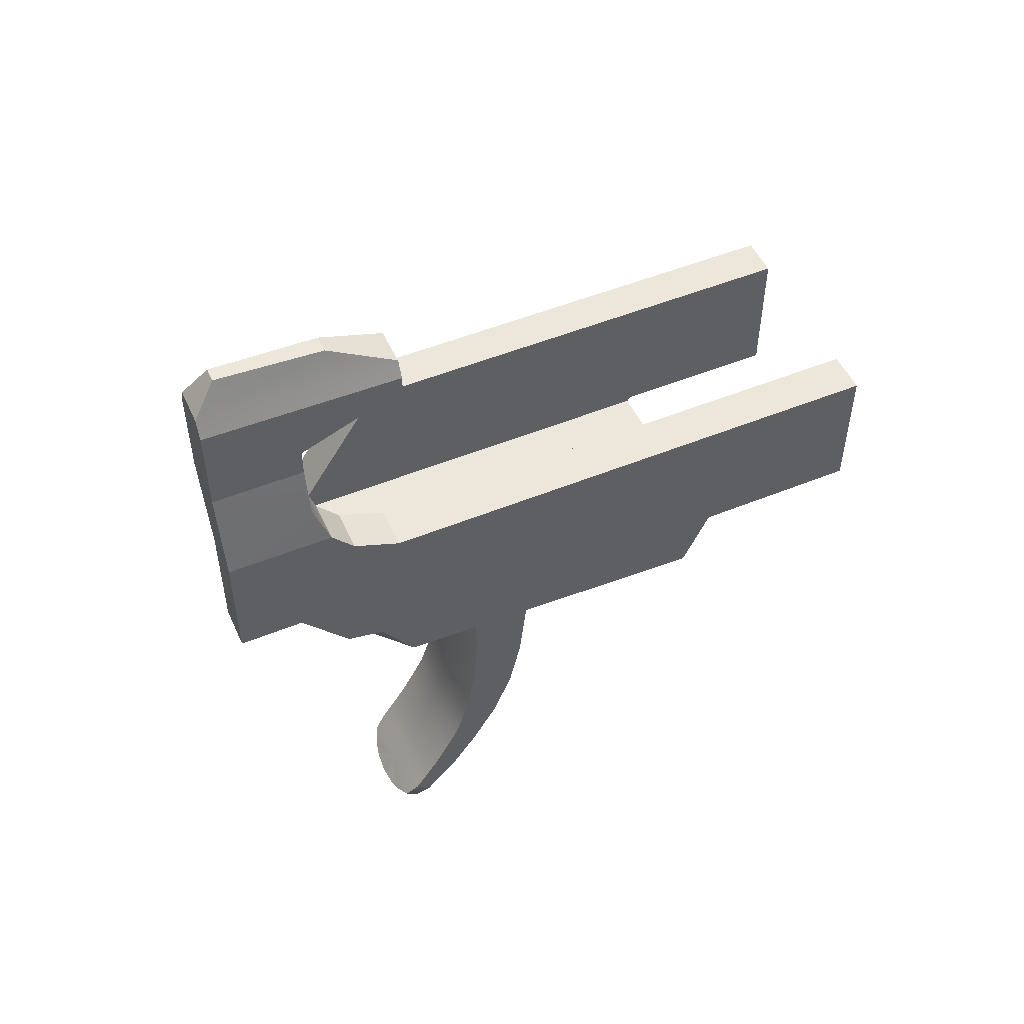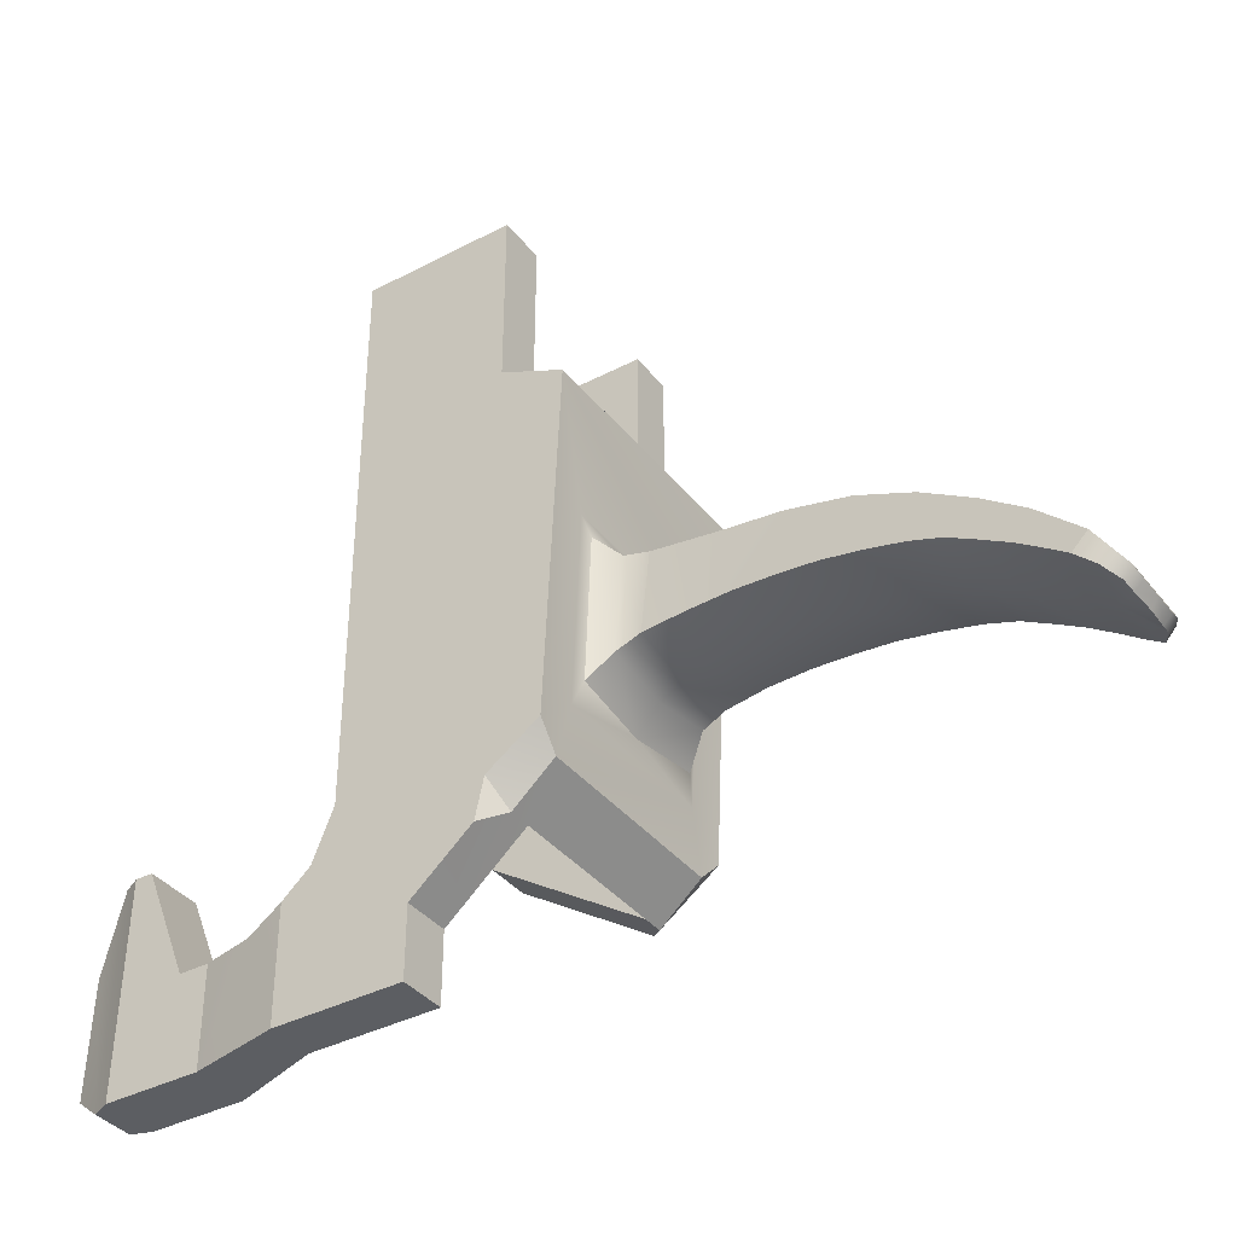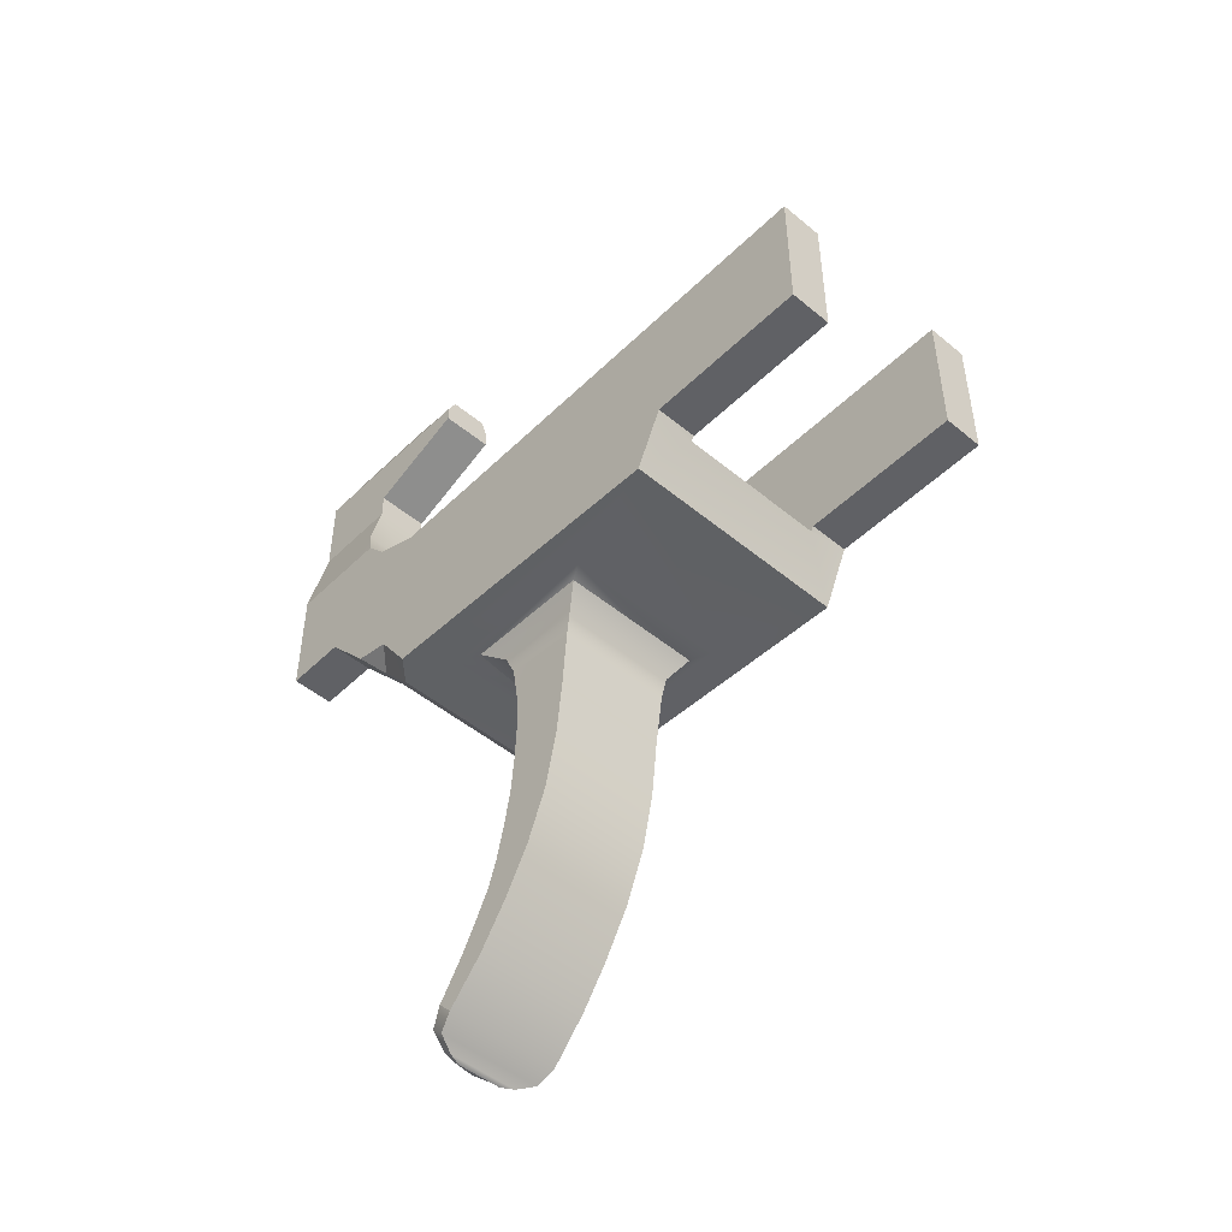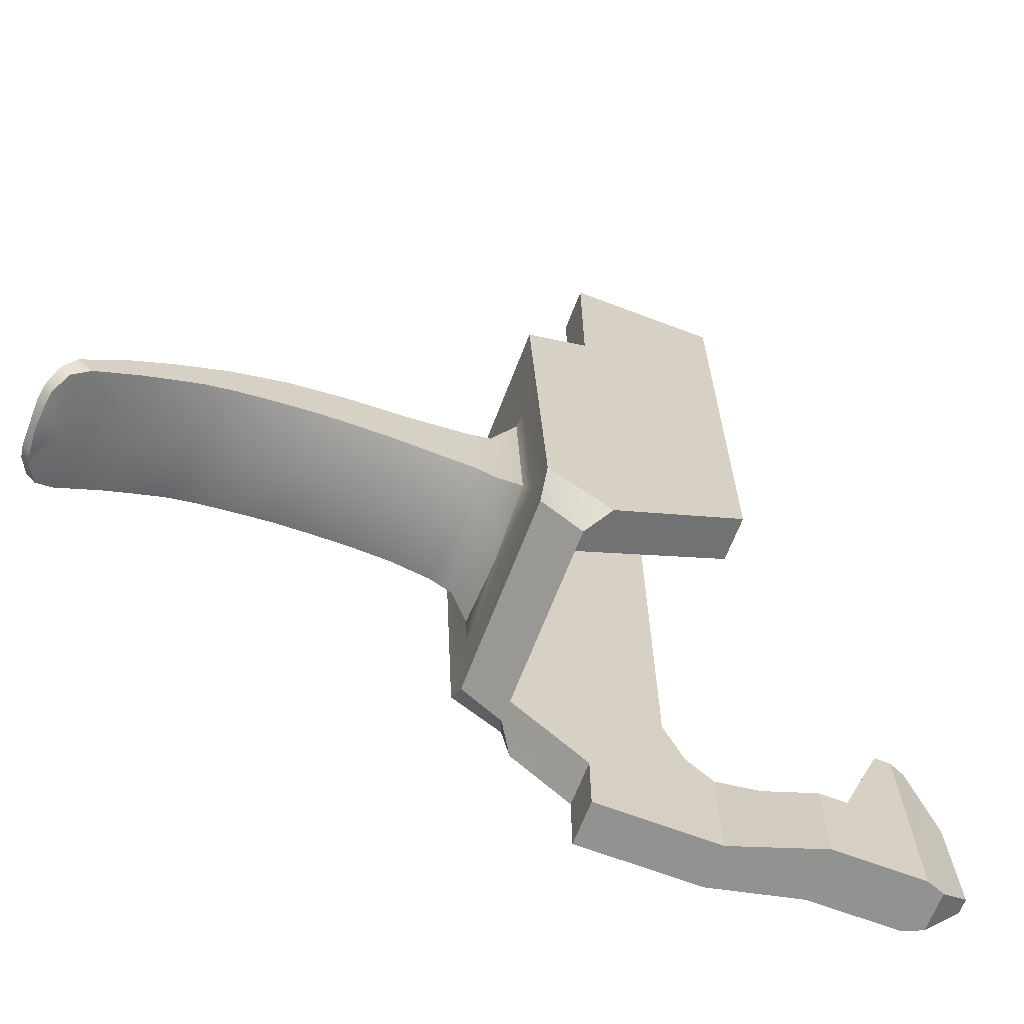
<metadata>
{"format":"obj","ext":"obj","renderer":"f3d","projection":"perspective","resolution":1024,"background":"white","views":[{"elev":50.9,"azim":66.0,"up":"+Z"},{"elev":-37.7,"azim":123.8,"up":"+Y"},{"elev":-48.4,"azim":137.2,"up":"+Z"},{"elev":-66.3,"azim":-110.9,"up":"+Y"}]}
</metadata>
<code>
g saiga12_trigger_LOD0
v 0.007475 -0.01283 0.001958
v 0.007475 -0.01053 0.001458
v 0.006075 -0.01193 0.0009583
v -0.003625 0.001572 -0.008542
v -0.003625 -0.002328 -0.006842
v -0.003625 -0.002228 -0.009342
v -0.003625 0.001172 -0.01224
v -0.003625 -0.002328 -0.01164
v -0.003625 0.0003724 -0.01584
v -0.003625 -0.002528 -0.01394
v -0.003625 -0.002928 -0.01614
v -0.003725 0.001972 -0.004942
v -0.003725 -0.002628 -0.004442
v -0.003825 0.002272 -0.003542
v -0.003825 -0.003228 -0.003042
v -0.004625 0.003472 -0.002242
v -0.004525 -0.004828 -0.001842
v -0.003625 -0.0009276 -0.01904
v -0.003625 -0.003428 -0.01834
v -0.003625 -0.002628 -0.02194
v -0.003625 -0.004028 -0.02014
v -0.003625 -0.004928 -0.02184
v -0.003625 -0.004328 -0.02434
v -0.003625 -0.005828 -0.02344
v -0.003625 -0.006628 -0.02684
v -0.003625 -0.006828 -0.02494
v -0.003625 -0.007528 -0.02594
v 0.003575 0.001572 -0.008542
v 0.003575 -0.002228 -0.009342
v 0.003575 -0.002328 -0.006842
v 0.003575 0.001172 -0.01224
v 0.003575 -0.002328 -0.01164
v 0.003675 0.001972 -0.004942
v 0.003675 -0.002628 -0.004442
v 0.003575 0.0003724 -0.01584
v 0.003575 -0.002528 -0.01394
v 0.003575 -0.002928 -0.01614
v 0.003575 -0.0009276 -0.01904
v 0.003575 -0.003428 -0.01834
v 0.003575 -0.002628 -0.02194
v 0.003575 -0.004028 -0.02014
v 0.003575 -0.004928 -0.02184
v 0.003575 -0.004328 -0.02434
v 0.003575 -0.005828 -0.02344
v 0.003575 -0.006628 -0.02684
v 0.003575 -0.006828 -0.02494
v 0.003575 -0.007528 -0.02594
v -0.003325 -0.008328 -0.02694
v -0.003625 -0.007528 -0.02594
v -2.482e-05 -0.008128 -0.02634
v -0.002225 -0.008728 -0.02754
v -0.001425 -0.008928 -0.02764
v -2.482e-05 -0.009028 -0.02774
v 0.001375 -0.008928 -0.02764
v 0.002175 -0.008728 -0.02754
v 0.003275 -0.008328 -0.02694
v 0.003575 -0.007528 -0.02594
v -2.482e-05 -0.007128 -0.02494
v -0.003625 -0.006828 -0.02494
v 0.003575 -0.006828 -0.02494
v -2.482e-05 -0.006128 -0.02344
v 0.003575 -0.005828 -0.02344
v -0.003625 -0.005828 -0.02344
v -2.482e-05 -0.005328 -0.02184
v -0.003625 -0.004928 -0.02184
v -2.482e-05 -0.004528 -0.02014
v -0.003625 -0.004028 -0.02014
v -2.482e-05 -0.003928 -0.01824
v -0.003625 -0.003428 -0.01834
v -2.482e-05 -0.003428 -0.01614
v -0.003625 -0.002928 -0.01614
v 0.003575 -0.003428 -0.01834
v 0.003575 -0.002928 -0.01614
v -2.482e-05 -0.003128 -0.01384
v 0.003575 -0.002528 -0.01394
v -2.482e-05 -0.002928 -0.01164
v 0.003575 -0.002328 -0.01164
v 0.003575 -0.002228 -0.009342
v -2.482e-05 -0.002828 -0.009242
v 0.003575 -0.002328 -0.006842
v -2.482e-05 -0.002928 -0.006742
v 0.003575 -0.004028 -0.02014
v -0.003625 -0.002528 -0.01394
v -0.003625 -0.002228 -0.009342
v -0.003625 -0.002328 -0.01164
v -0.003625 -0.002328 -0.006842
v -0.003725 -0.002628 -0.004442
v -2.482e-05 -0.003228 -0.004442
v -2.482e-05 -0.003828 -0.003042
v -0.003825 -0.003228 -0.003042
v -2.482e-05 -0.005428 -0.001742
v -0.004525 -0.004828 -0.001842
v 0.003675 -0.002628 -0.004442
v 0.003775 -0.003228 -0.003042
v 0.004475 -0.004828 -0.001842
v 0.003575 -0.004928 -0.02184
v 0.001375 -0.008428 -0.02814
v -0.001425 -0.008428 -0.02814
v -2.482e-05 -0.008428 -0.02814
v -0.002225 -0.008128 -0.02804
v 0.002175 -0.008128 -0.02804
v -0.003325 -0.007628 -0.02754
v 0.003275 -0.007628 -0.02754
v 0.003575 -0.006628 -0.02684
v -0.003625 -0.006628 -0.02684
v -0.003625 -0.004328 -0.02434
v 0.003575 -0.004328 -0.02434
v -0.003625 -0.002628 -0.02194
v 0.003575 -0.002628 -0.02194
v -0.003625 -0.0009276 -0.01904
v 0.003575 -0.0009276 -0.01904
v -0.003625 0.0003724 -0.01584
v 0.003575 0.0003724 -0.01584
v -0.003625 0.001172 -0.01224
v 0.003575 0.001172 -0.01224
v -0.003625 0.001572 -0.008542
v 0.003575 0.001572 -0.008542
v 0.003675 0.001972 -0.004942
v -0.003725 0.001972 -0.004942
v 0.003775 0.002272 -0.003542
v -0.003825 0.002272 -0.003542
v -0.004625 0.003472 -0.002242
v 0.004575 0.003472 -0.002242
v -0.004525 -0.004828 -0.001842
v -0.005125 -0.006428 -0.001542
v -2.482e-05 -0.005428 -0.001742
v 0.005075 -0.006428 -0.001542
v 0.004475 -0.004828 -0.001842
v 0.006075 -0.009828 -0.001442
v 0.007475 -0.008428 -0.001542
v -0.006025 -0.009828 -0.001442
v -0.007425 -0.008428 -0.001542
v -0.005225 0.004572 -0.002042
v -0.007425 0.01197 -0.002442
v 0.005175 0.004572 -0.002042
v -0.004625 0.003472 -0.002242
v 0.004575 0.003472 -0.002242
v 0.007475 0.01197 -0.002442
v -0.007425 0.01197 -0.002442
v -0.007425 -0.01113 0.002158
v -0.007425 -0.008428 -0.001542
v -0.007425 -0.005928 0.01006
v -0.007425 0.01367 0.001258
v -0.007425 0.02407 0.01006
v -0.007425 0.02407 0.001258
v 0.004775 -0.01193 0.0009583
v 0.004775 0.01347 0.0009583
v 0.004775 0.01367 0.001258
v 0.004775 -0.01583 0.005458
v 0.004775 -0.008928 0.01006
v 0.004775 0.02407 0.01006
v 0.004775 0.02407 0.001258
v 0.004775 -0.01183 0.01126
v 0.004775 -0.01983 0.005458
v 0.004775 -0.01983 0.01286
v 0.004775 -0.01323 0.01286
v 0.007475 0.02407 0.01006
v 0.007475 0.02407 0.001258
v 0.007475 0.01367 0.001258
v 0.007475 -0.008928 0.01006
v 0.007475 -0.01053 0.001458
v 0.007475 -0.01283 0.001958
v 0.007475 -0.01183 0.01126
v 0.007475 -0.01583 0.005458
v 0.007475 -0.01323 0.01286
v 0.007475 -0.01983 0.01286
v 0.007475 -0.01983 0.005458
v 0.007475 -0.008428 -0.001542
v 0.007475 0.01197 -0.002442
v 0.006275 -0.01983 0.01816
v 0.006275 -0.01413 0.01816
v 0.006975 -0.01413 0.01516
v 0.007475 -0.01983 0.01286
v 0.007475 -0.01323 0.01286
v 0.004775 -0.01983 0.01286
v 0.002975 -0.01413 0.01816
v 0.002975 -0.01983 0.01816
v 0.003975 -0.01413 0.01516
v 0.004775 -0.01323 0.01286
v 0.007475 -0.01583 0.005458
v 0.007475 -0.01283 0.001958
v 0.004775 -0.01583 0.005458
v 0.006075 -0.01193 0.0009583
v 0.004775 -0.01193 0.0009583
v 0.006075 -0.009828 -0.001442
v -0.006025 -0.009828 -0.001442
v -0.004825 -0.01193 0.0009583
v -0.006025 -0.01193 0.0009583
v 0.004975 -0.01833 0.02666
v 0.005075 -0.01173 0.02636
v 0.005775 -0.01983 0.02476
v 0.005775 -0.007628 0.02446
v 0.006275 -0.01983 0.02366
v 0.006275 -0.007628 0.02346
v 0.004075 -0.01833 0.02666
v 0.003375 -0.01983 0.02476
v 0.003975 -0.01173 0.02636
v 0.002975 -0.01983 0.02366
v 0.003375 -0.007628 0.02446
v 0.002975 -0.007628 0.02346
v -0.003625 -0.007528 -0.02594
v -0.003325 -0.008328 -0.02694
v -0.003625 -0.006628 -0.02684
v -0.003325 -0.007628 -0.02754
v -0.002225 -0.008128 -0.02804
v -0.002225 -0.008728 -0.02754
v -0.001425 -0.008428 -0.02814
v -0.001425 -0.008928 -0.02764
v -2.482e-05 -0.008428 -0.02814
v -2.482e-05 -0.009028 -0.02774
v 0.001375 -0.008928 -0.02764
v 0.001375 -0.008428 -0.02814
v 0.002175 -0.008728 -0.02754
v 0.002175 -0.008128 -0.02804
v 0.003275 -0.008328 -0.02694
v 0.003275 -0.007628 -0.02754
v 0.003575 -0.006628 -0.02684
v 0.003575 -0.007528 -0.02594
v 0.002975 -0.01413 0.01816
v 0.006275 -0.01413 0.01816
v 0.002975 -0.01413 0.01986
v 0.006275 -0.01413 0.01986
v 0.003975 -0.01413 0.01516
v 0.006975 -0.01413 0.01516
v 0.004775 -0.01323 0.01286
v 0.007475 -0.01323 0.01286
v 0.002975 -0.01983 0.01816
v 0.002975 -0.01983 0.02366
v 0.006275 -0.01983 0.01816
v 0.006275 -0.01983 0.02366
v 0.004775 -0.01983 0.01286
v 0.007475 -0.01983 0.01286
v 0.004775 -0.01983 0.005458
v 0.007475 -0.01983 0.005458
v 0.003375 -0.01983 0.02476
v 0.005775 -0.01983 0.02476
v 0.006275 -0.01983 0.02366
v 0.006275 -0.01413 0.01986
v 0.006275 -0.01983 0.01816
v 0.006275 -0.01413 0.01816
v 0.006275 -0.007628 0.02346
v 0.006275 -0.007628 0.02246
v -0.007425 -0.005928 0.01006
v -0.004825 -0.005928 0.01006
v -0.007425 -0.01113 0.002158
v -0.004825 -0.01193 0.0009583
v -0.006025 -0.01193 0.0009583
v 0.007475 0.01197 -0.002442
v 0.004775 0.01347 0.0009583
v -0.007425 0.01197 -0.002442
v -0.004825 0.01347 0.0009583
v -0.007425 0.01367 0.001258
v -0.004825 0.01367 0.001258
v 0.007475 0.01367 0.001258
v 0.004775 0.01367 0.001258
v 0.006275 -0.007628 0.02346
v 0.002975 -0.007628 0.02346
v 0.006275 -0.007628 0.02246
v 0.002975 -0.007628 0.02246
v 0.005775 -0.007628 0.02446
v 0.003375 -0.007628 0.02446
v 0.002975 -0.01983 0.02366
v 0.002975 -0.01413 0.01986
v 0.002975 -0.007628 0.02346
v 0.002975 -0.007628 0.02246
v 0.002975 -0.01983 0.01816
v 0.002975 -0.01413 0.01816
v 0.004775 0.02407 0.001258
v 0.004775 0.01367 0.001258
v 0.007475 0.02407 0.001258
v 0.007475 0.01367 0.001258
v 0.006275 -0.007628 0.02246
v 0.002975 -0.007628 0.02246
v 0.006275 -0.01413 0.01986
v 0.002975 -0.01413 0.01986
v -0.007425 -0.01113 0.002158
v -0.006025 -0.01193 0.0009583
v -0.007425 -0.008428 -0.001542
v -0.006025 -0.009828 -0.001442
v -0.004825 0.02407 0.001258
v -0.004825 0.01367 0.001258
v -0.004825 0.02407 0.01006
v -0.004825 -0.005928 0.01006
v -0.004825 0.01347 0.0009583
v -0.004825 -0.01193 0.0009583
v -0.004825 -0.01193 0.0009583
v -0.004825 0.01347 0.0009583
v 0.004775 -0.01193 0.0009583
v 0.004775 0.01347 0.0009583
v 0.007475 -0.01183 0.01126
v 0.004775 -0.01183 0.01126
v 0.007475 -0.008928 0.01006
v 0.004775 -0.008928 0.01006
v 0.005775 -0.007628 0.02446
v 0.005075 -0.01173 0.02636
v 0.003375 -0.007628 0.02446
v 0.003975 -0.01173 0.02636
v -0.004825 0.02407 0.001258
v -0.007425 0.02407 0.001258
v -0.004825 0.01367 0.001258
v -0.007425 0.01367 0.001258
v 0.004775 0.02407 0.01006
v 0.004775 0.02407 0.001258
v 0.007475 0.02407 0.01006
v 0.007475 0.02407 0.001258
v 0.007475 -0.008928 0.01006
v 0.004775 -0.008928 0.01006
v 0.007475 0.02407 0.01006
v 0.004775 0.02407 0.01006
v 0.007475 -0.01583 0.005458
v 0.004775 -0.01583 0.005458
v 0.007475 -0.01983 0.005458
v 0.004775 -0.01983 0.005458
v 0.003775 0.002272 -0.003542
v 0.003775 -0.003228 -0.003042
v 0.004575 0.003472 -0.002242
v 0.004475 -0.004828 -0.001842
v 0.003675 -0.002628 -0.004442
v 0.003675 0.001972 -0.004942
v 0.003375 -0.01983 0.02476
v 0.004075 -0.01833 0.02666
v 0.005775 -0.01983 0.02476
v 0.004975 -0.01833 0.02666
v -0.004825 -0.005928 0.01006
v -0.007425 -0.005928 0.01006
v -0.004825 0.02407 0.01006
v -0.007425 0.02407 0.01006
v 0.007475 -0.008428 -0.001542
v 0.006075 -0.009828 -0.001442
v 0.007475 -0.01053 0.001458
v 0.006075 -0.01193 0.0009583
v 0.004775 -0.01323 0.01286
v 0.004775 -0.01183 0.01126
v 0.007475 -0.01323 0.01286
v 0.007475 -0.01183 0.01126
v 0.005075 -0.01173 0.02636
v 0.004975 -0.01833 0.02666
v 0.003975 -0.01173 0.02636
v 0.004075 -0.01833 0.02666
v -0.004825 0.02407 0.01006
v -0.007425 0.02407 0.01006
v -0.004825 0.02407 0.001258
v -0.007425 0.02407 0.001258
g saiga12_trigger_LOD0_0
f 3 2 1
f 6 5 4
f 7 6 4
f 6 7 8
f 9 8 7
f 8 9 10
f 11 10 9
f 5 12 4
f 12 5 13
f 13 14 12
f 14 13 15
f 15 16 14
f 16 15 17
f 18 11 9
f 11 18 19
f 20 19 18
f 19 20 21
f 22 21 20
f 23 22 20
f 22 23 24
f 25 24 23
f 24 25 26
f 26 25 27
f 30 29 28
f 29 31 28
f 31 29 32
f 33 30 28
f 30 33 34
f 32 35 31
f 35 32 36
f 36 37 35
f 37 38 35
f 38 37 39
f 39 40 38
f 40 39 41
f 41 42 40
f 42 43 40
f 43 42 44
f 44 45 43
f 45 44 46
f 45 46 47
f 50 49 48
f 51 50 48
f 51 52 50
f 52 53 50
f 53 54 50
f 54 55 50
f 50 55 56
f 57 50 56
f 58 49 50
f 57 58 50
f 49 58 59
f 58 57 60
f 60 61 58
f 61 59 58
f 61 60 62
f 59 61 63
f 64 63 61
f 62 64 61
f 63 64 65
f 66 65 64
f 65 66 67
f 68 67 66
f 67 68 69
f 70 69 68
f 69 70 71
f 72 70 68
f 70 72 73
f 73 74 70
f 74 71 70
f 74 73 75
f 75 76 74
f 76 75 77
f 78 76 77
f 76 78 79
f 80 79 78
f 79 80 81
f 68 82 72
f 82 68 66
f 71 74 83
f 76 83 74
f 84 76 79
f 76 84 85
f 83 76 85
f 79 86 84
f 86 79 81
f 81 87 86
f 87 81 88
f 89 87 88
f 87 89 90
f 91 90 89
f 90 91 92
f 93 89 88
f 81 93 88
f 93 81 80
f 89 93 94
f 94 91 89
f 91 94 95
f 66 96 82
f 96 66 64
f 64 62 96
f 99 98 97
f 100 97 98
f 97 100 101
f 102 101 100
f 101 102 103
f 102 104 103
f 104 102 105
f 106 104 105
f 104 106 107
f 108 107 106
f 107 108 109
f 110 109 108
f 109 110 111
f 112 111 110
f 111 112 113
f 114 113 112
f 113 114 115
f 116 115 114
f 115 116 117
f 116 118 117
f 118 116 119
f 119 120 118
f 120 119 121
f 122 120 121
f 120 122 123
f 126 125 124
f 126 127 125
f 127 126 128
f 127 129 125
f 129 127 130
f 131 125 129
f 125 131 132
f 132 133 125
f 133 124 125
f 133 132 134
f 135 130 127
f 128 135 127
f 135 136 133
f 124 133 136
f 136 135 137
f 135 128 137
f 130 135 138
f 138 133 134
f 133 138 135
f 141 140 139
f 142 139 140
f 139 142 143
f 144 143 142
f 143 144 145
f 148 147 146
f 148 146 149
f 150 148 149
f 148 150 151
f 152 148 151
f 149 153 150
f 153 149 154
f 155 153 154
f 153 155 156
f 159 158 157
f 160 159 157
f 159 160 161
f 160 162 161
f 162 160 163
f 163 164 162
f 164 163 165
f 166 164 165
f 164 166 167
f 168 159 161
f 159 168 169
f 172 171 170
f 173 172 170
f 172 173 174
f 177 176 175
f 178 175 176
f 179 175 178
f 182 181 180
f 181 182 183
f 184 183 182
f 184 185 183
f 185 184 186
f 187 186 184
f 186 187 188
f 191 190 189
f 190 191 192
f 193 192 191
f 192 193 194
f 197 196 195
f 196 197 198
f 199 198 197
f 198 199 200
f 203 202 201
f 202 203 204
f 205 202 204
f 202 205 206
f 207 206 205
f 206 207 208
f 209 208 207
f 208 209 210
f 209 211 210
f 211 209 212
f 212 213 211
f 213 212 214
f 214 215 213
f 215 214 216
f 217 215 216
f 215 217 218
f 221 220 219
f 220 221 222
f 220 223 219
f 223 220 224
f 224 225 223
f 225 224 226
f 229 228 227
f 228 229 230
f 231 229 227
f 229 231 232
f 233 232 231
f 232 233 234
f 230 235 228
f 235 230 236
f 239 238 237
f 238 239 240
f 238 241 237
f 241 238 242
f 245 244 243
f 244 245 246
f 247 246 245
f 250 249 248
f 249 250 251
f 252 251 250
f 251 252 253
f 249 254 248
f 254 249 255
f 258 257 256
f 257 258 259
f 257 260 256
f 260 257 261
f 264 263 262
f 263 264 265
f 263 266 262
f 266 263 267
f 270 269 268
f 269 270 271
f 274 273 272
f 273 274 275
f 278 277 276
f 277 278 279
f 282 281 280
f 281 282 283
f 283 284 281
f 284 283 285
f 288 287 286
f 287 288 289
f 292 291 290
f 291 292 293
f 296 295 294
f 295 296 297
f 300 299 298
f 299 300 301
f 304 303 302
f 303 304 305
f 308 307 306
f 307 308 309
f 312 311 310
f 311 312 313
f 316 315 314
f 315 316 317
f 318 314 315
f 314 318 319
f 322 321 320
f 321 322 323
f 326 325 324
f 325 326 327
f 330 329 328
f 329 330 331
f 334 333 332
f 333 334 335
f 338 337 336
f 337 338 339
f 342 341 340
f 341 342 343

</code>
